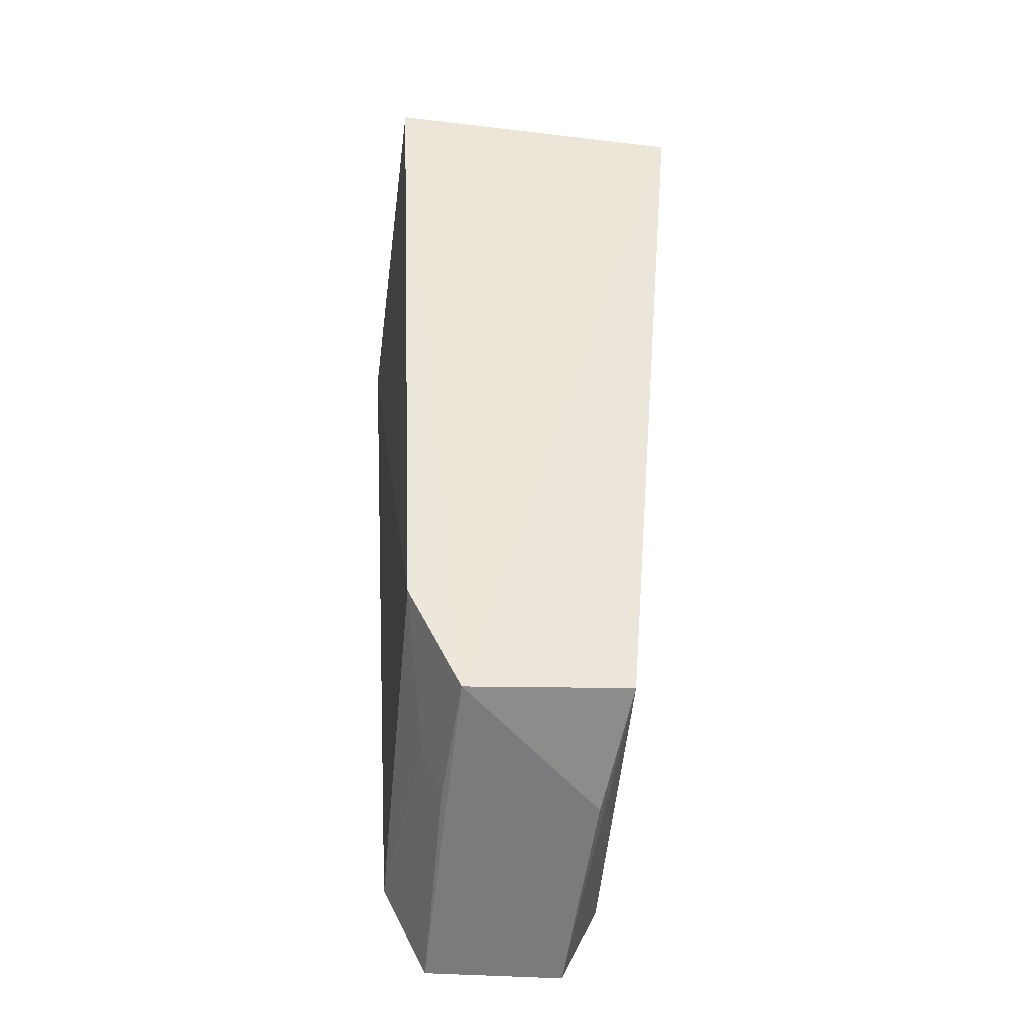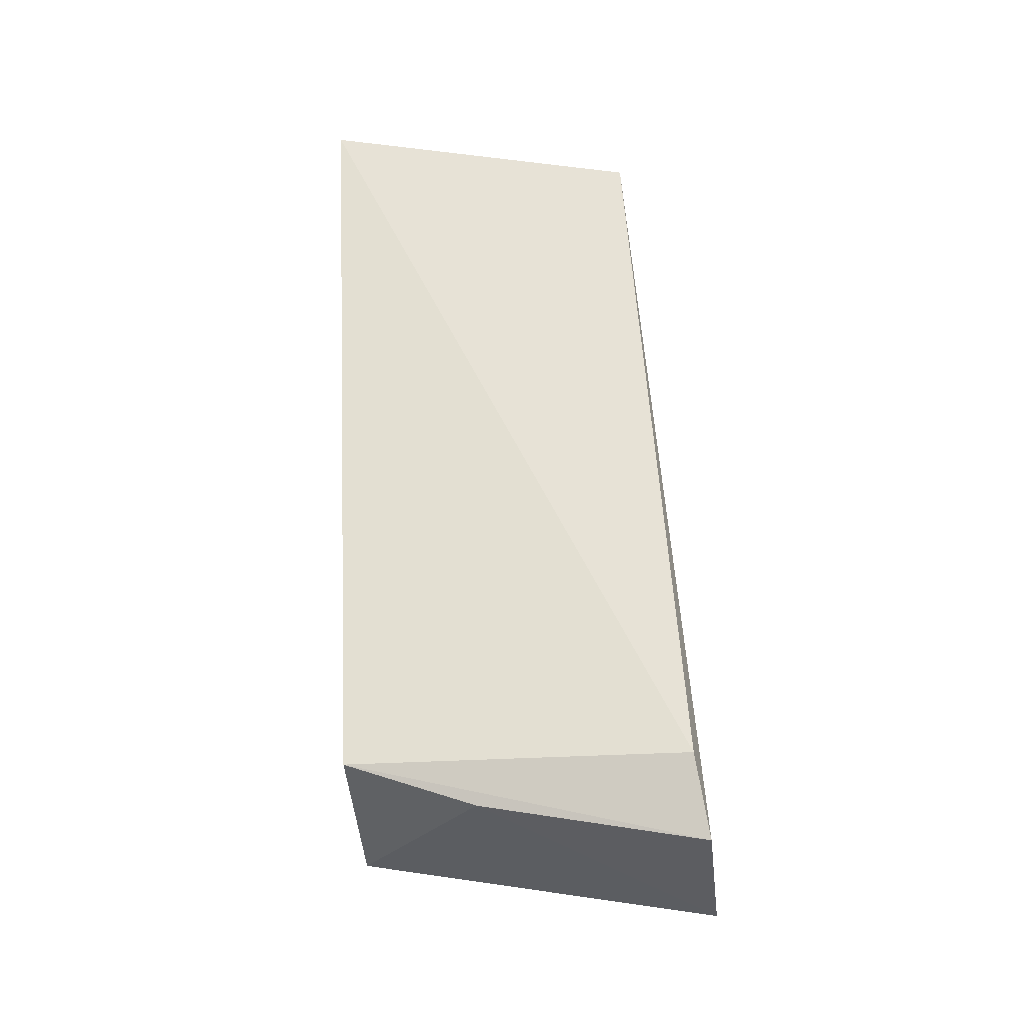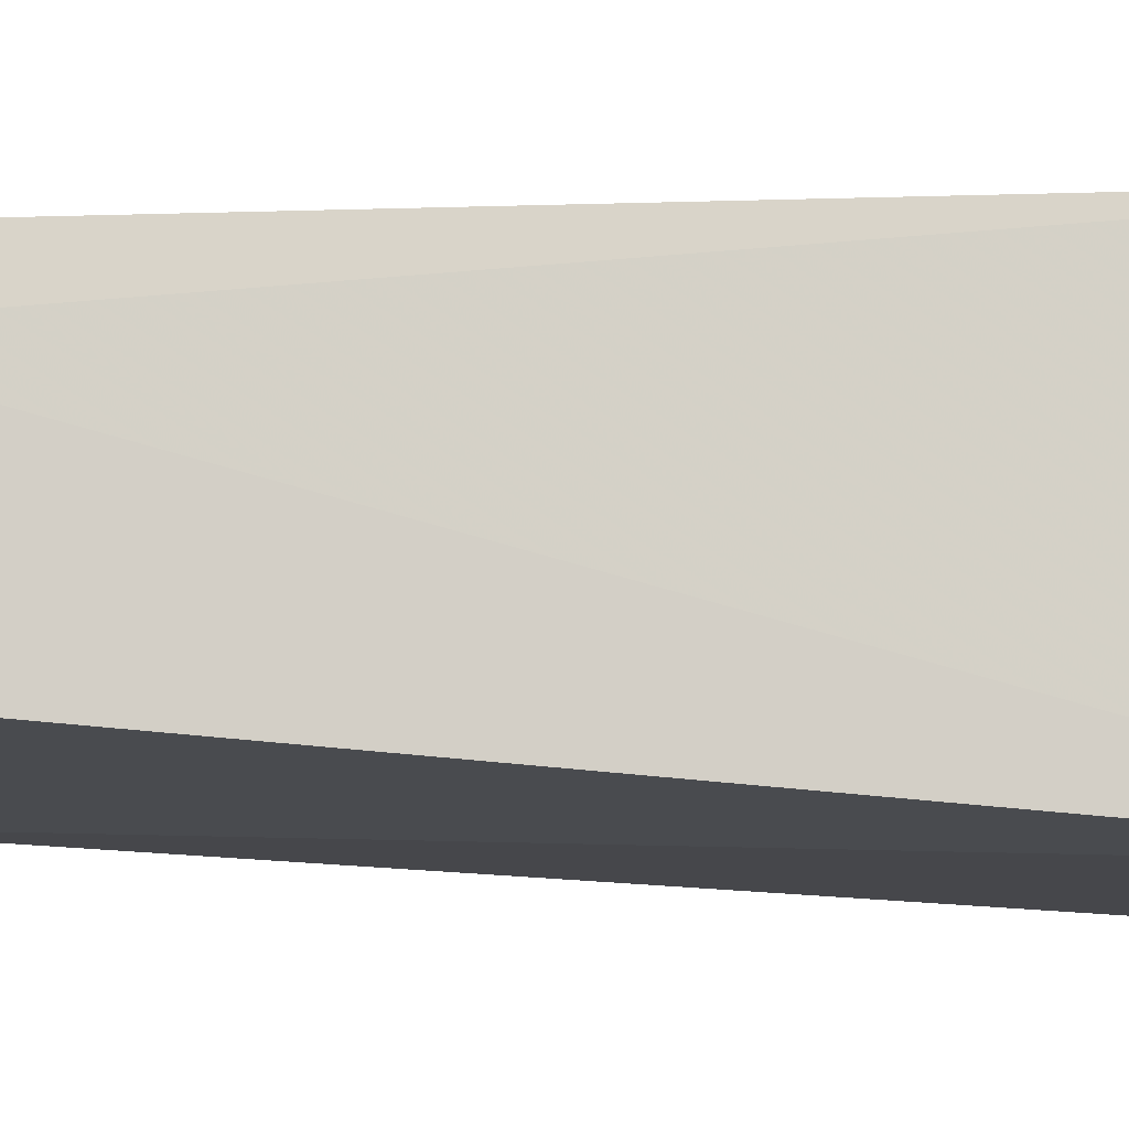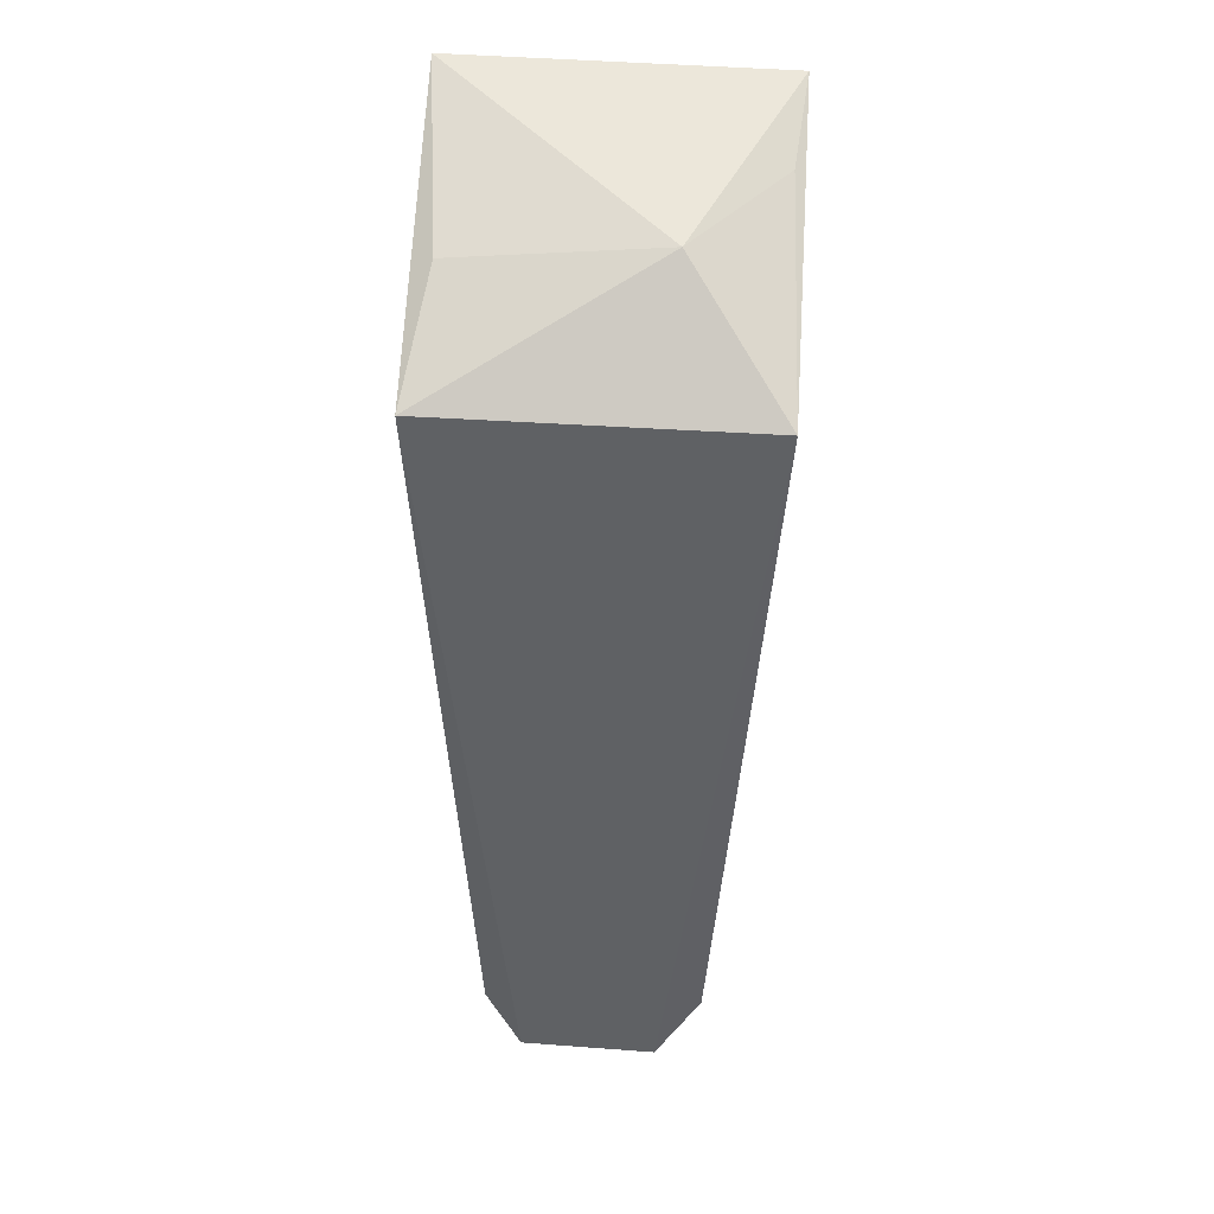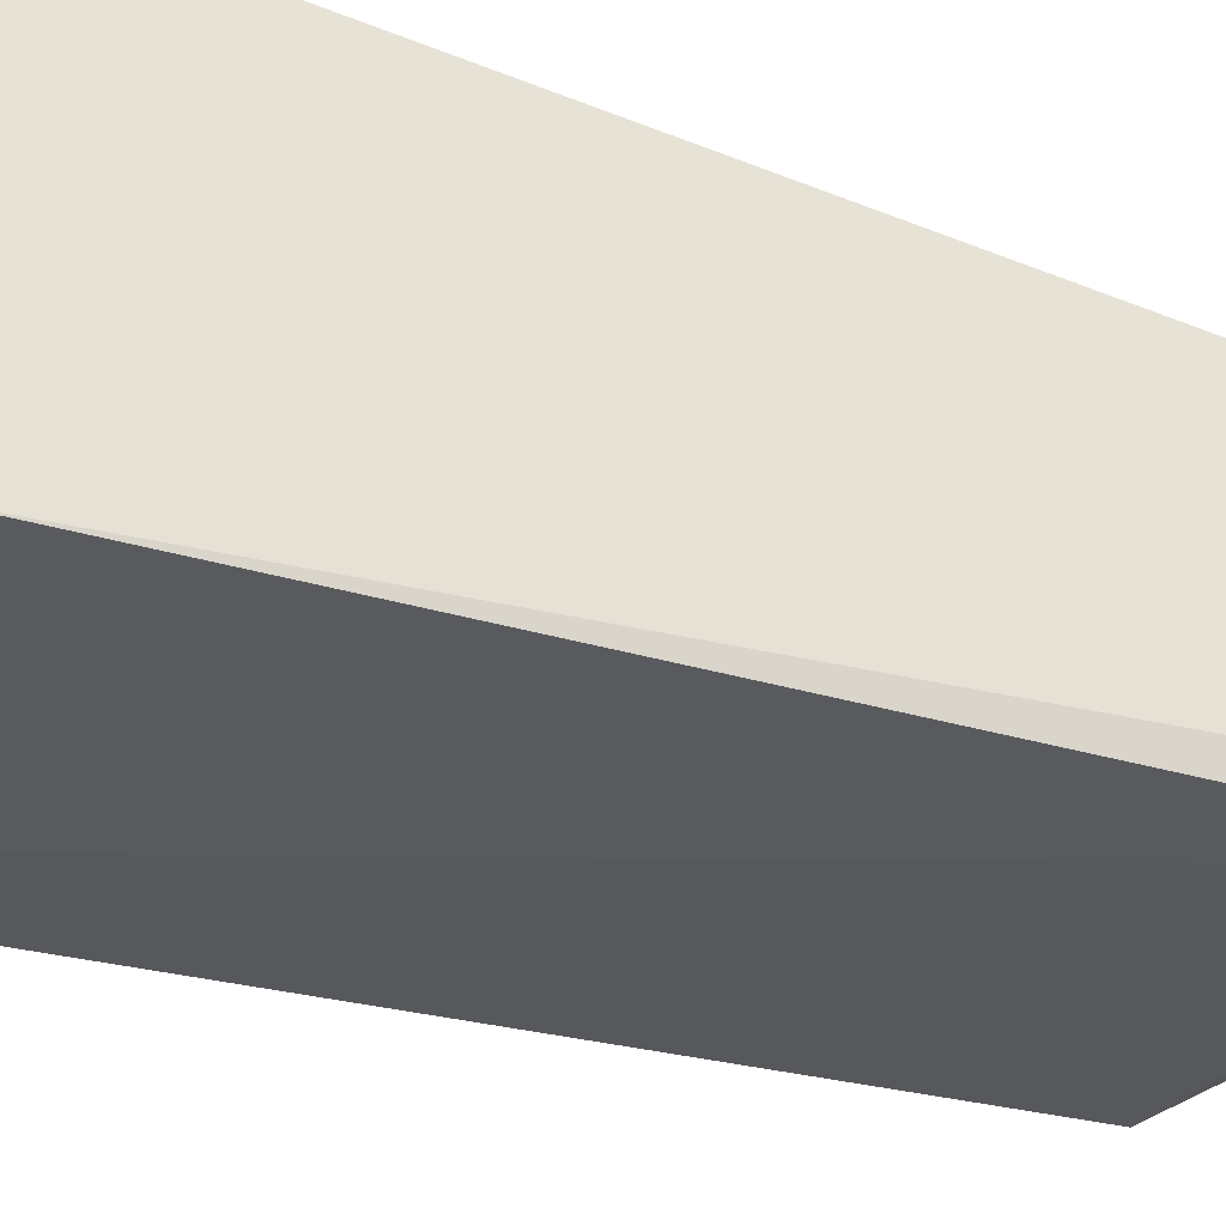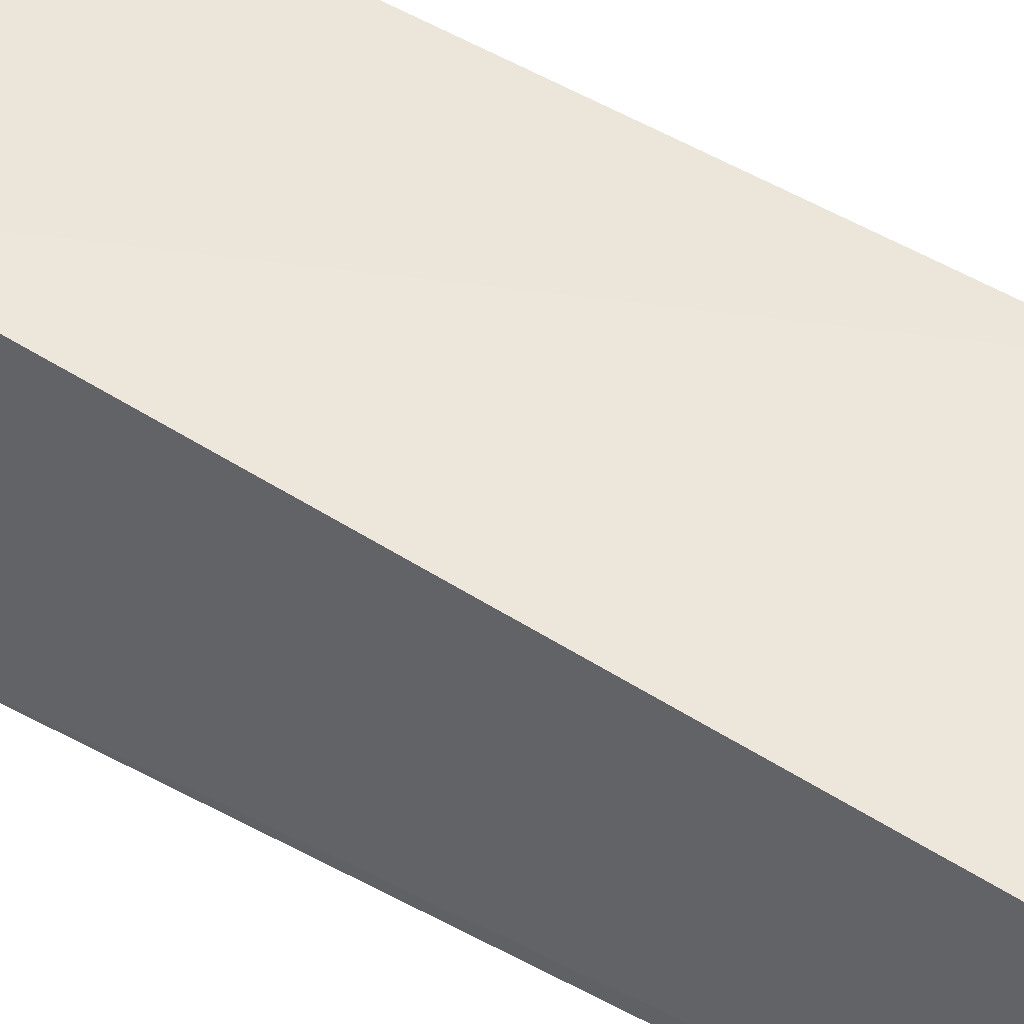
<metadata>
{"format":"obj","ext":"obj","renderer":"f3d","projection":"perspective","resolution":1024,"background":"white","views":[{"elev":-45.7,"azim":-98.2,"up":"+Z"},{"elev":-39.0,"azim":6.7,"up":"+Z"},{"elev":-9.8,"azim":-98.3,"up":"+Y"},{"elev":47.9,"azim":93.3,"up":"+Z"},{"elev":-34.1,"azim":61.3,"up":"+Y"},{"elev":44.7,"azim":121.5,"up":"+Y"}]}
</metadata>
<code>
v 0.1857 -0.01939 0.03991
v 0.1922 -0.008892 -0.07392
v 0.1853 0.02287 0.03898
v 0.1398 0.0233 0.05296
v 0.1454 -0.01093 -0.06095
v 0.1446 0.01831 -0.04892
v 0.17 0.009952 0.05117
v 0.1921 0.009952 -0.07478
v 0.1907 -0.01368 -0.06399
v 0.14 -0.0198 0.05383
v 0.1539 0.02188 0.0496
v 0.191 0.01618 -0.06301
v 0.1448 0.011 -0.06388
v 0.1682 -0.01692 0.04691
v 0.1627 -0.009247 -0.06722
v 0.1626 0.01133 -0.06721
v 0.1608 0.01426 -0.06098
f 6 4 3
f 7 1 3
f 8 1 2
f 8 3 1
f 9 5 2
f 9 2 1
f 10 7 4
f 10 9 1
f 10 5 9
f 11 7 3
f 11 3 4
f 11 4 7
f 12 6 3
f 12 3 8
f 13 5 10
f 13 10 4
f 13 4 6
f 14 10 1
f 14 1 7
f 14 7 10
f 15 13 8
f 15 8 2
f 15 2 5
f 15 5 13
f 16 12 8
f 16 8 13
f 17 16 13
f 17 13 6
f 17 6 12
f 17 12 16

</code>
